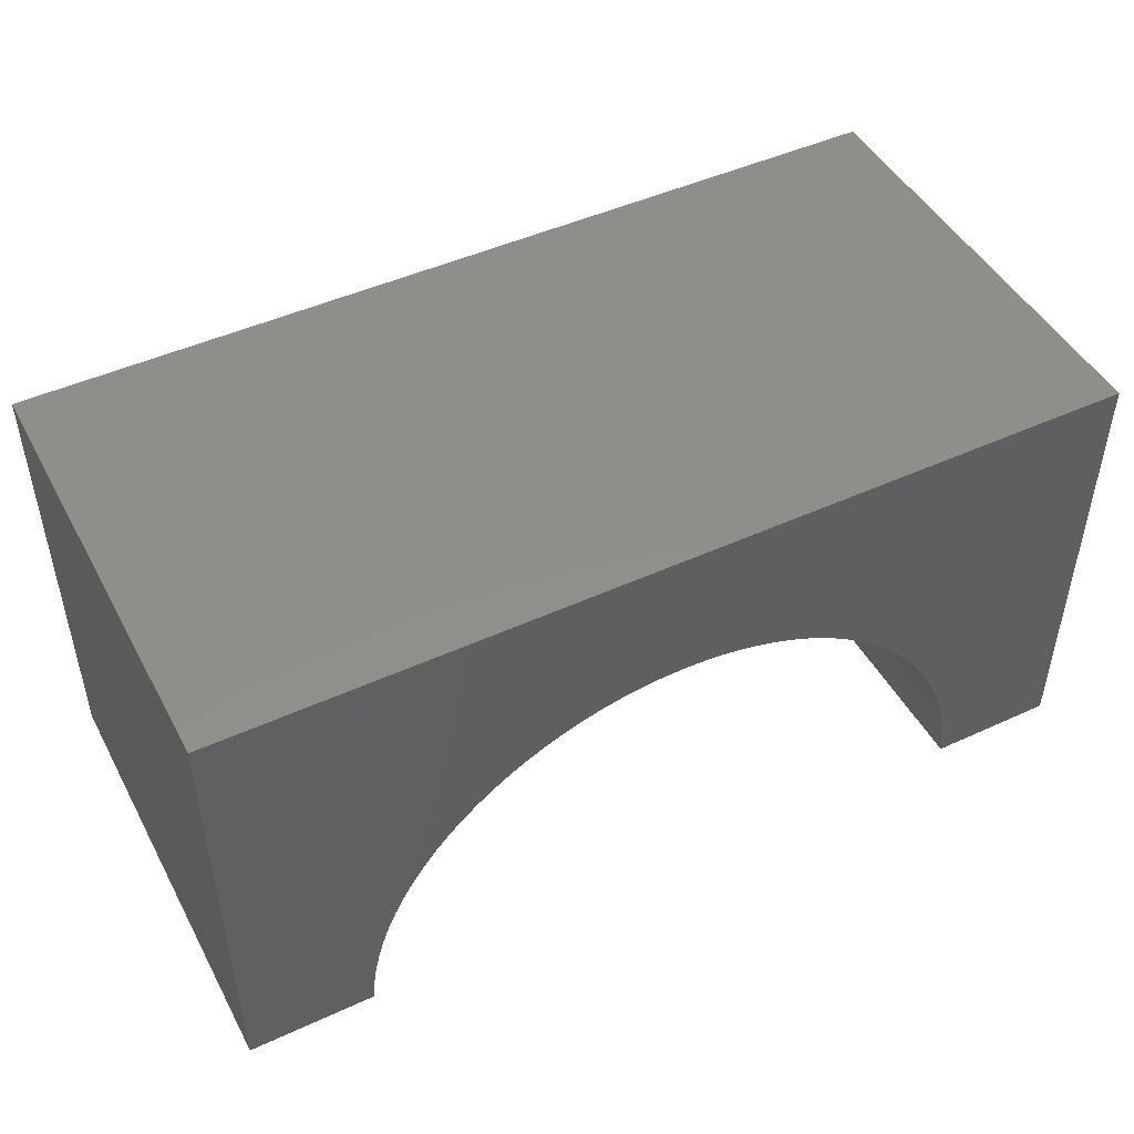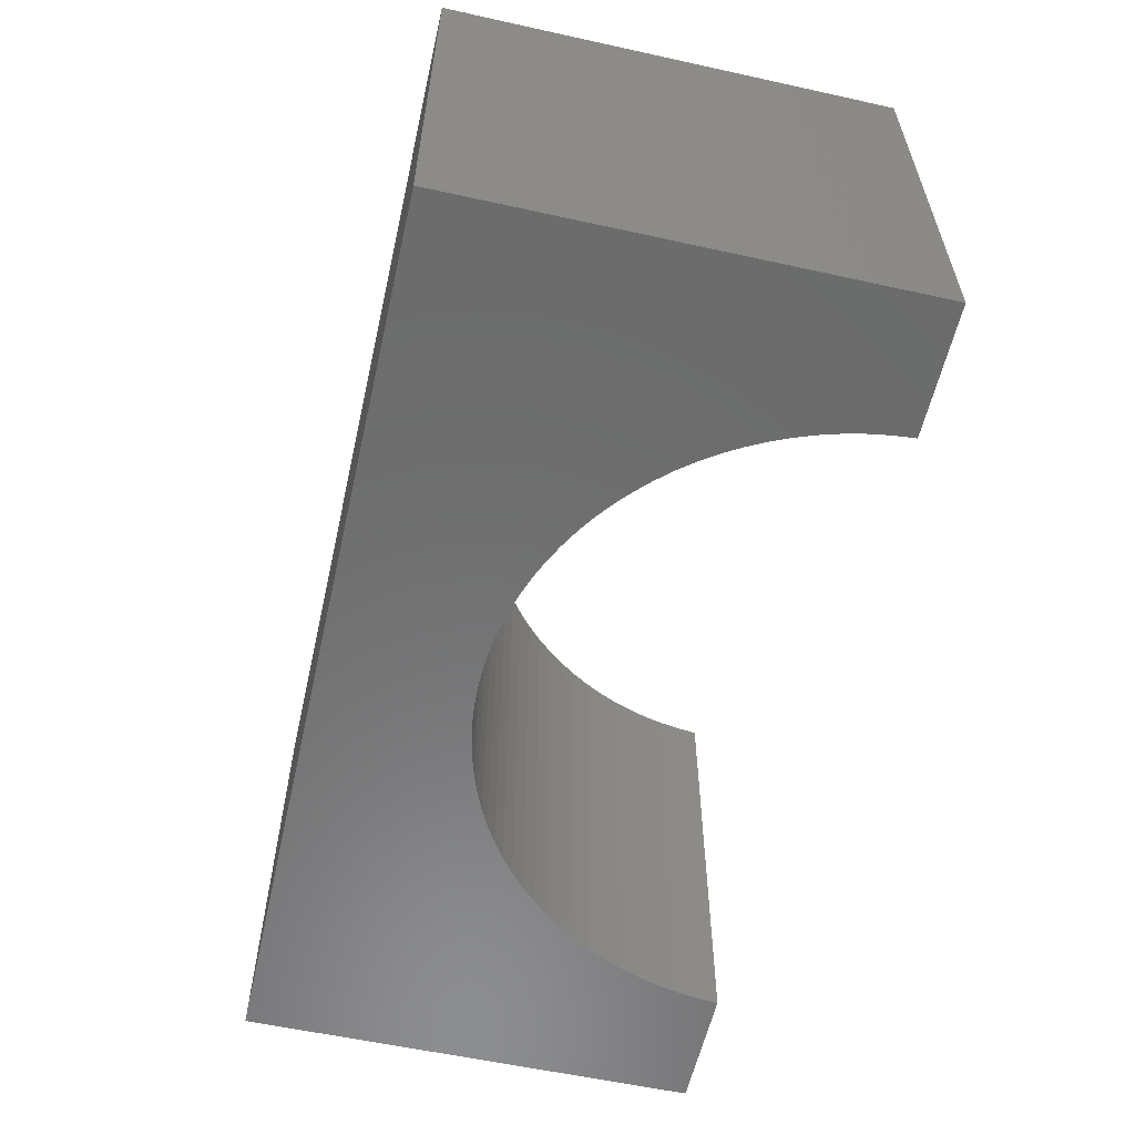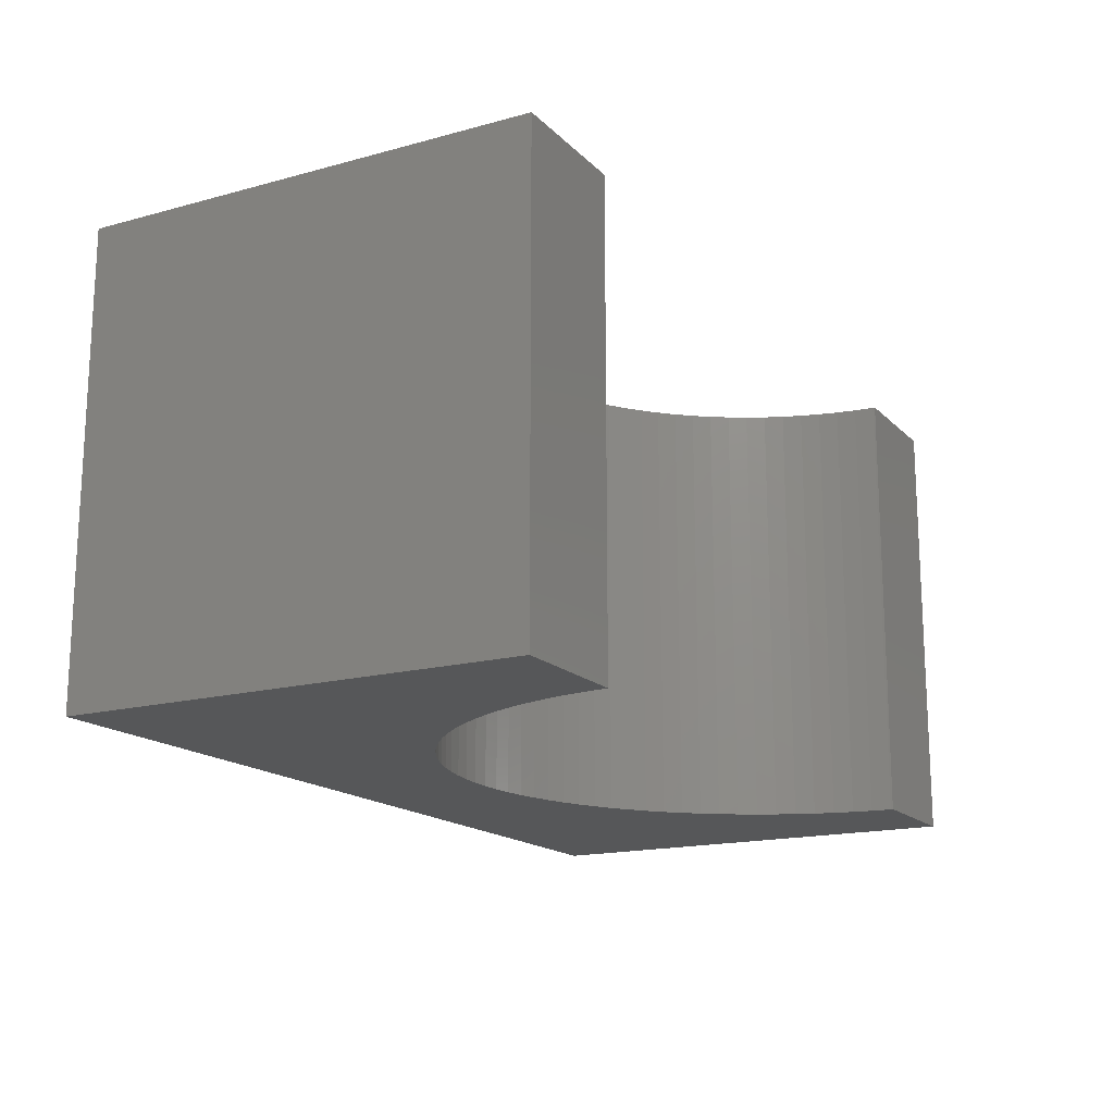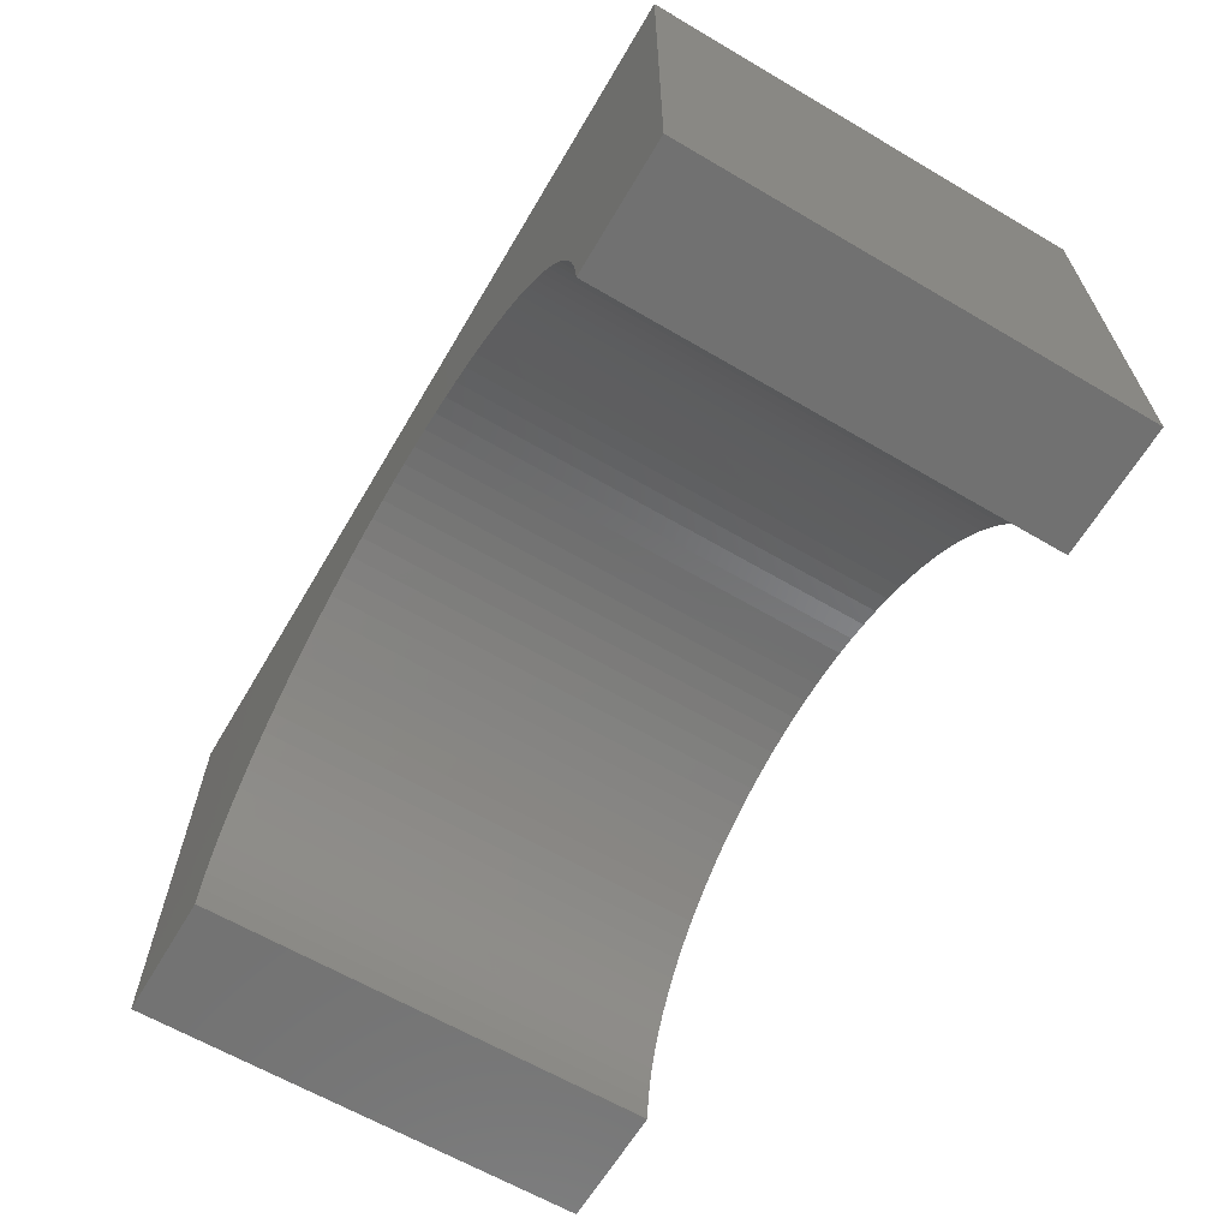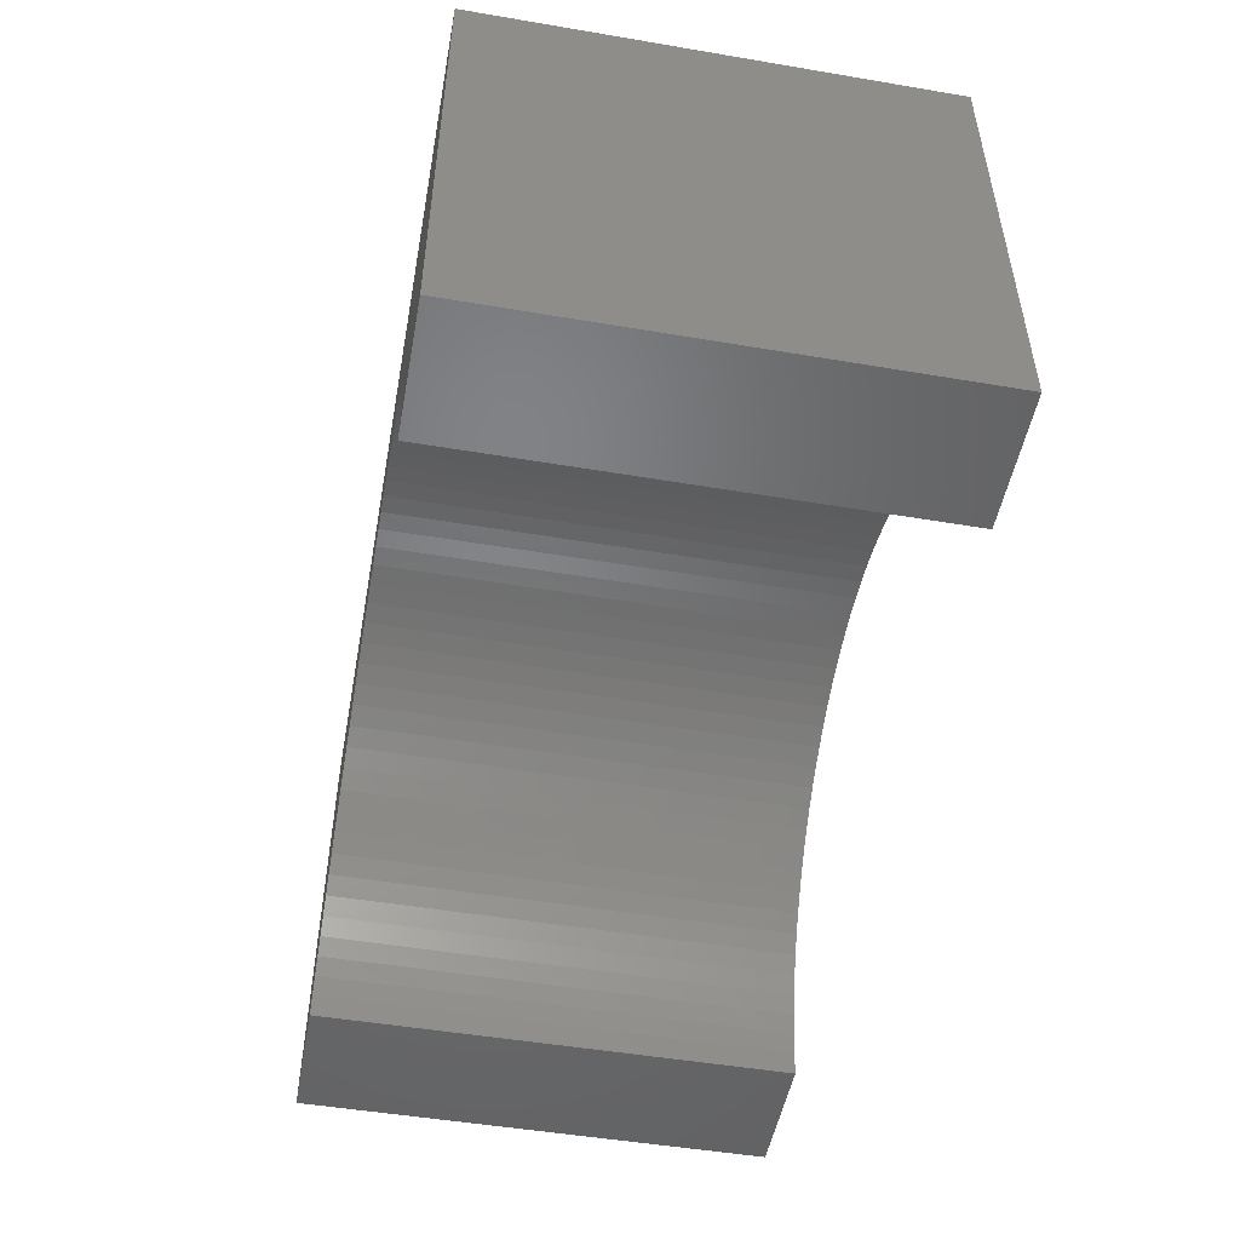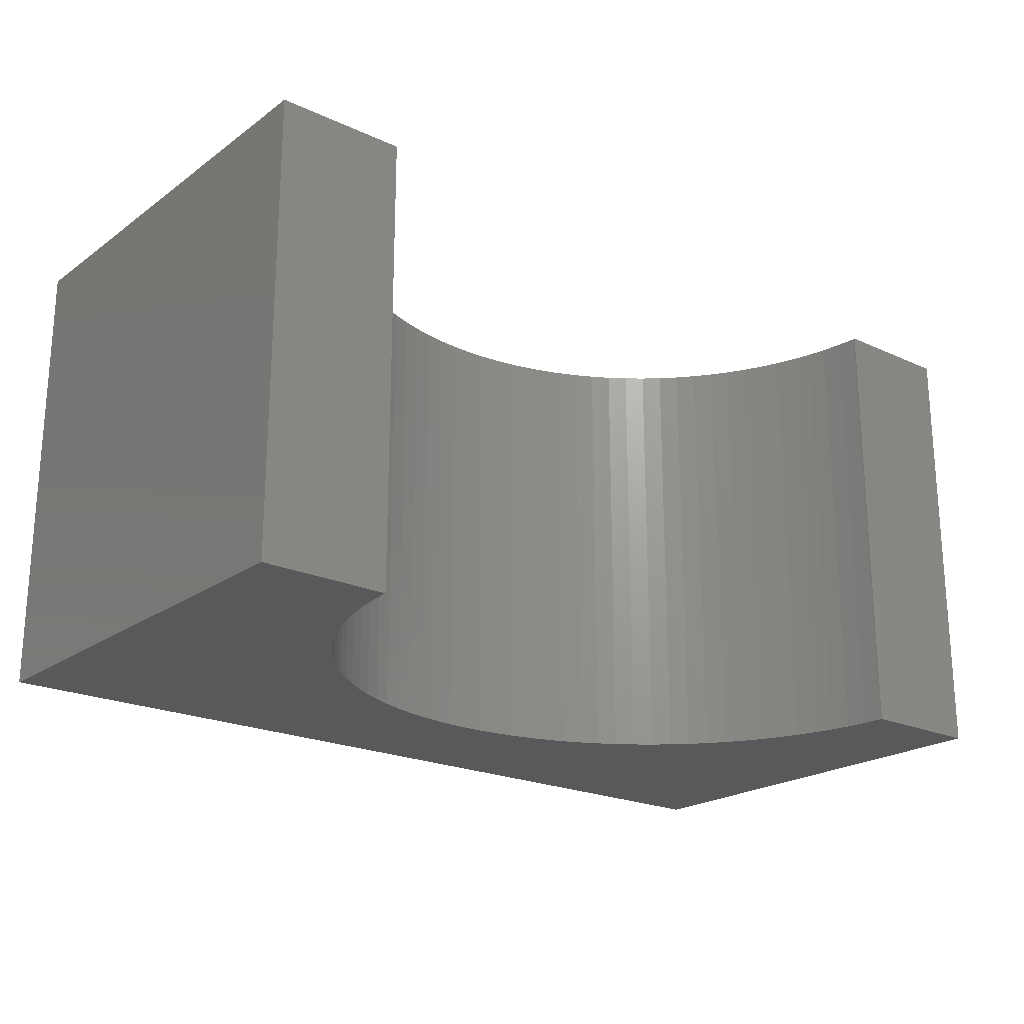
<metadata>
{"format":"stl","ext":"stl","renderer":"f3d","projection":"perspective","resolution":1024,"background":"white","views":[{"elev":47.2,"azim":-27.4,"up":"+Z"},{"elev":-58.2,"azim":77.2,"up":"+Y"},{"elev":-16.5,"azim":118.9,"up":"+Y"},{"elev":-63.7,"azim":59.4,"up":"+Z"},{"elev":-50.1,"azim":-100.5,"up":"+Z"},{"elev":-21.5,"azim":141.0,"up":"+Y"}]}
</metadata>
<code>
# stl→obj: 110 verts, 216 faces
v -5 -2.5 -2.5
v -5 2.5 2.5
v -5 2.5 -2.5
v -5 -2.5 2.5
v 5 -2.5 2.5
v 5 2.5 2.5
v 5 2.5 -2.5
v 5 -2.5 -2.5
v 0 2.5 0.9
v 0.226 2.5 0.8929
v 0.4512 2.5 0.8716
v 0.6746 2.5 0.8362
v 0.8953 2.5 0.7869
v 1.112 2.5 0.7238
v 1.325 2.5 0.6472
v 1.533 2.5 0.5574
v 1.734 2.5 0.4547
v 1.929 2.5 0.3396
v 2.116 2.5 0.2125
v 2.295 2.5 0.07385
v 2.464 2.5 -0.07571
v 2.624 2.5 -0.2356
v 2.774 2.5 -0.4053
v 2.912 2.5 -0.584
v 3.04 2.5 -0.771
v 3.155 2.5 -0.9657
v 3.257 2.5 -1.167
v 3.347 2.5 -1.375
v 3.424 2.5 -1.588
v 3.487 2.5 -1.805
v 3.536 2.5 -2.025
v 3.572 2.5 -2.249
v 3.593 2.5 -2.474
v 3.594 2.5 -2.5
v -0.226 2.5 0.8929
v -0.4512 2.5 0.8716
v -0.6746 2.5 0.8362
v -0.8953 2.5 0.7869
v -1.112 2.5 0.7238
v -1.325 2.5 0.6472
v -1.533 2.5 0.5574
v -1.734 2.5 0.4547
v -1.929 2.5 0.3396
v -2.116 2.5 0.2125
v -2.295 2.5 0.07385
v -2.464 2.5 -0.07571
v -2.624 2.5 -0.2356
v -2.774 2.5 -0.4053
v -2.912 2.5 -0.584
v -3.04 2.5 -0.771
v -3.155 2.5 -0.9657
v -3.257 2.5 -1.167
v -3.347 2.5 -1.375
v -3.424 2.5 -1.588
v -3.487 2.5 -1.805
v -3.536 2.5 -2.025
v -3.572 2.5 -2.249
v -3.593 2.5 -2.474
v -3.594 2.5 -2.5
v -3.594 -2.5 -2.5
v 3.594 -2.5 -2.5
v 0 -2.5 0.9
v -0.226 -2.5 0.8929
v -0.4512 -2.5 0.8716
v -0.6746 -2.5 0.8362
v -0.8953 -2.5 0.7869
v -1.112 -2.5 0.7238
v -1.325 -2.5 0.6472
v -1.533 -2.5 0.5574
v -1.734 -2.5 0.4547
v -1.929 -2.5 0.3396
v -2.116 -2.5 0.2125
v -2.295 -2.5 0.07385
v -2.464 -2.5 -0.07571
v -2.624 -2.5 -0.2356
v -2.774 -2.5 -0.4053
v -2.912 -2.5 -0.584
v -3.04 -2.5 -0.771
v -3.155 -2.5 -0.9657
v -3.257 -2.5 -1.167
v -3.347 -2.5 -1.375
v -3.424 -2.5 -1.588
v -3.487 -2.5 -1.805
v -3.536 -2.5 -2.025
v -3.572 -2.5 -2.249
v -3.593 -2.5 -2.474
v 0.226 -2.5 0.8929
v 0.4512 -2.5 0.8716
v 0.6746 -2.5 0.8362
v 0.8953 -2.5 0.7869
v 1.112 -2.5 0.7238
v 1.325 -2.5 0.6472
v 1.533 -2.5 0.5574
v 1.734 -2.5 0.4547
v 1.929 -2.5 0.3396
v 2.116 -2.5 0.2125
v 2.295 -2.5 0.07385
v 2.464 -2.5 -0.07571
v 2.624 -2.5 -0.2356
v 2.774 -2.5 -0.4053
v 2.912 -2.5 -0.584
v 3.04 -2.5 -0.771
v 3.155 -2.5 -0.9657
v 3.257 -2.5 -1.167
v 3.347 -2.5 -1.375
v 3.424 -2.5 -1.588
v 3.487 -2.5 -1.805
v 3.536 -2.5 -2.025
v 3.572 -2.5 -2.249
v 3.593 -2.5 -2.474
f 1 2 3
f 2 1 4
f 2 5 6
f 5 2 4
f 5 7 6
f 7 5 8
f 6 9 2
f 6 10 9
f 6 11 10
f 6 12 11
f 6 13 12
f 6 14 13
f 6 15 14
f 6 16 15
f 6 17 16
f 6 18 17
f 6 19 18
f 6 20 19
f 6 21 20
f 6 22 21
f 6 23 22
f 6 24 23
f 6 25 24
f 6 26 25
f 6 27 26
f 7 27 6
f 27 7 28
f 28 7 29
f 29 7 30
f 30 7 31
f 31 7 32
f 32 7 33
f 33 7 34
f 35 2 9
f 36 2 35
f 37 2 36
f 38 2 37
f 39 2 38
f 40 2 39
f 41 2 40
f 42 2 41
f 43 2 42
f 44 2 43
f 45 2 44
f 46 2 45
f 47 2 46
f 48 2 47
f 49 2 48
f 50 2 49
f 51 2 50
f 52 2 51
f 3 52 53
f 3 53 54
f 3 54 55
f 3 55 56
f 3 56 57
f 3 57 58
f 3 58 59
f 52 3 2
f 1 59 60
f 59 1 3
f 61 7 8
f 7 61 34
f 4 62 5
f 4 63 62
f 4 64 63
f 4 65 64
f 4 66 65
f 4 67 66
f 4 68 67
f 4 69 68
f 4 70 69
f 4 71 70
f 4 72 71
f 4 73 72
f 4 74 73
f 4 75 74
f 4 76 75
f 4 77 76
f 4 78 77
f 4 79 78
f 4 80 79
f 1 80 4
f 80 1 81
f 81 1 82
f 82 1 83
f 83 1 84
f 84 1 85
f 85 1 86
f 86 1 60
f 87 5 62
f 88 5 87
f 89 5 88
f 90 5 89
f 91 5 90
f 92 5 91
f 93 5 92
f 94 5 93
f 95 5 94
f 96 5 95
f 97 5 96
f 98 5 97
f 99 5 98
f 100 5 99
f 101 5 100
f 102 5 101
f 103 5 102
f 104 5 103
f 8 104 105
f 8 105 106
f 8 106 107
f 8 107 108
f 8 108 109
f 8 109 110
f 8 110 61
f 104 8 5
f 61 33 34
f 33 61 110
f 110 32 33
f 32 110 109
f 86 59 58
f 59 86 60
f 62 10 87
f 10 62 9
f 99 21 22
f 21 99 98
f 74 45 73
f 45 74 46
f 68 39 67
f 39 68 40
f 105 27 28
f 27 105 104
f 92 16 93
f 16 92 15
f 65 36 64
f 36 65 37
f 108 30 31
f 30 108 107
f 107 29 30
f 29 107 106
f 89 13 90
f 13 89 12
f 95 19 96
f 19 95 18
f 93 17 94
f 17 93 16
f 83 56 55
f 56 83 84
f 77 50 49
f 50 77 78
f 80 53 52
f 53 80 81
f 78 51 50
f 51 78 79
f 84 57 56
f 57 84 85
f 71 42 70
f 42 71 43
f 64 35 63
f 35 64 36
f 109 31 32
f 31 109 108
f 101 23 24
f 23 101 100
f 102 24 25
f 24 102 101
f 88 12 89
f 12 88 11
f 91 15 92
f 15 91 14
f 94 18 95
f 18 94 17
f 79 52 51
f 52 79 80
f 82 55 54
f 55 82 83
f 85 58 57
f 58 85 86
f 72 43 71
f 43 72 44
f 69 40 68
f 40 69 41
f 66 37 65
f 37 66 38
f 67 38 66
f 38 67 39
f 63 9 62
f 9 63 35
f 106 28 29
f 28 106 105
f 100 22 23
f 22 100 99
f 104 26 27
f 26 104 103
f 103 25 26
f 25 103 102
f 90 14 91
f 14 90 13
f 87 11 88
f 11 87 10
f 97 21 98
f 21 97 20
f 96 20 97
f 20 96 19
f 76 49 48
f 49 76 77
f 75 48 47
f 48 75 76
f 81 54 53
f 54 81 82
f 73 44 72
f 44 73 45
f 70 41 69
f 41 70 42
f 74 47 46
f 47 74 75

</code>
